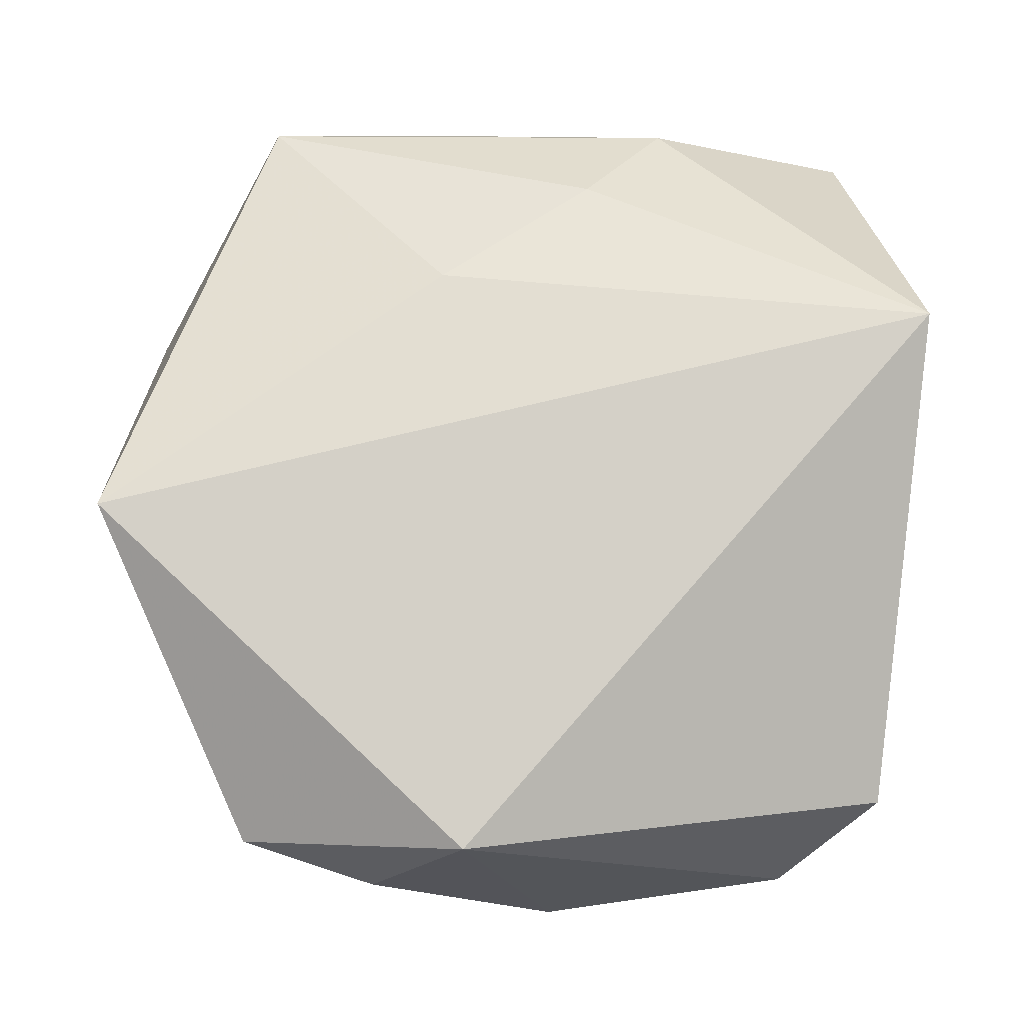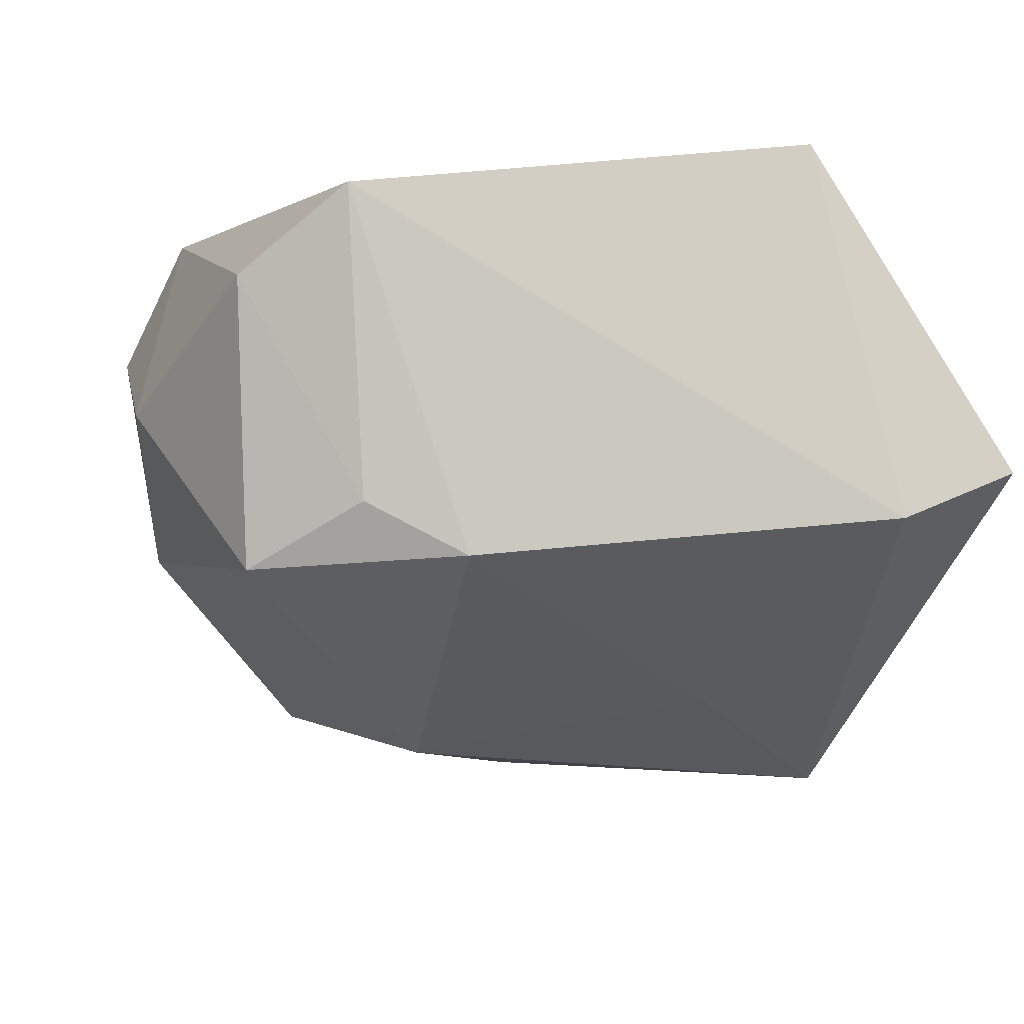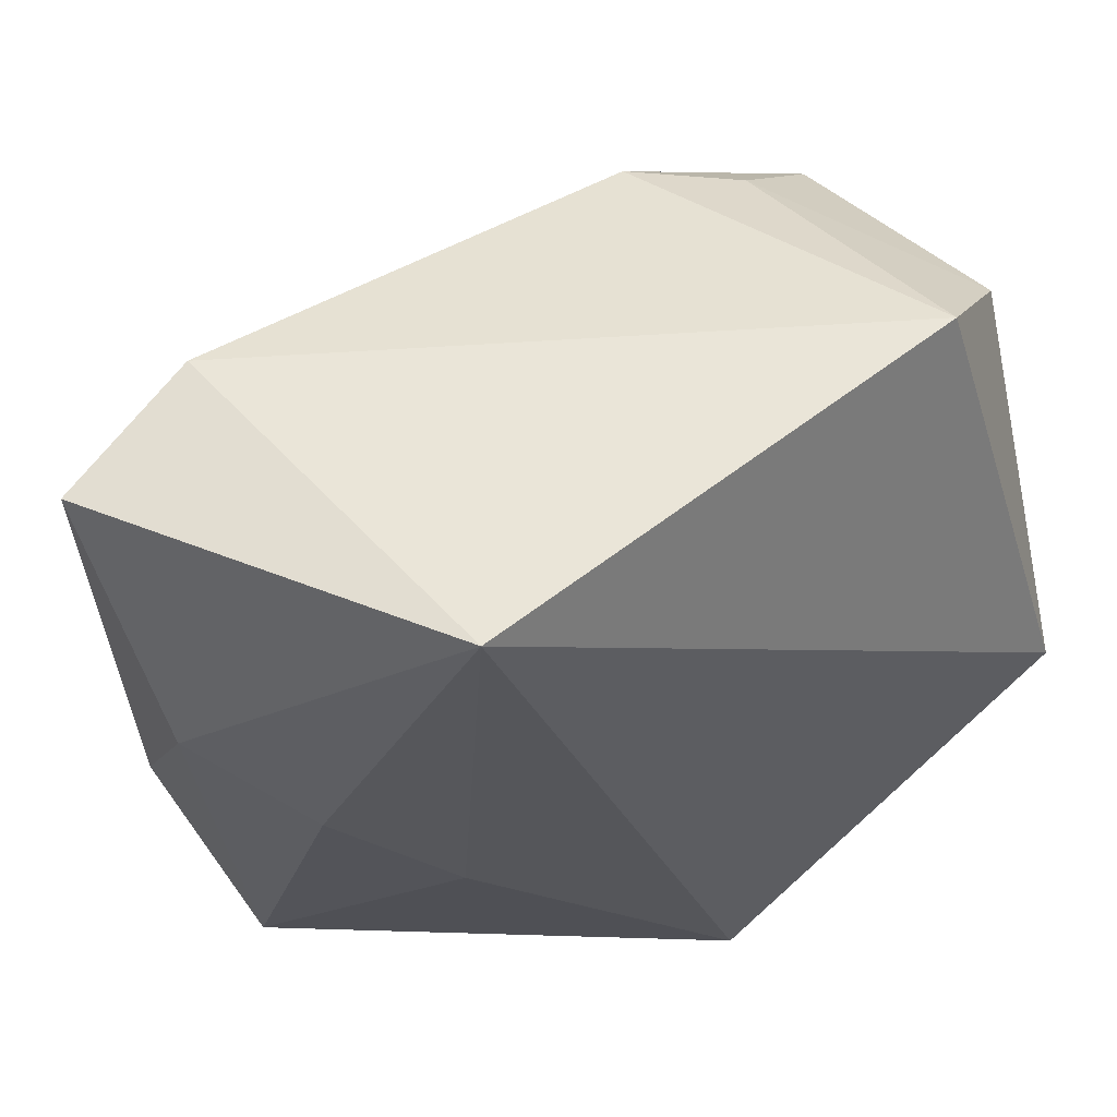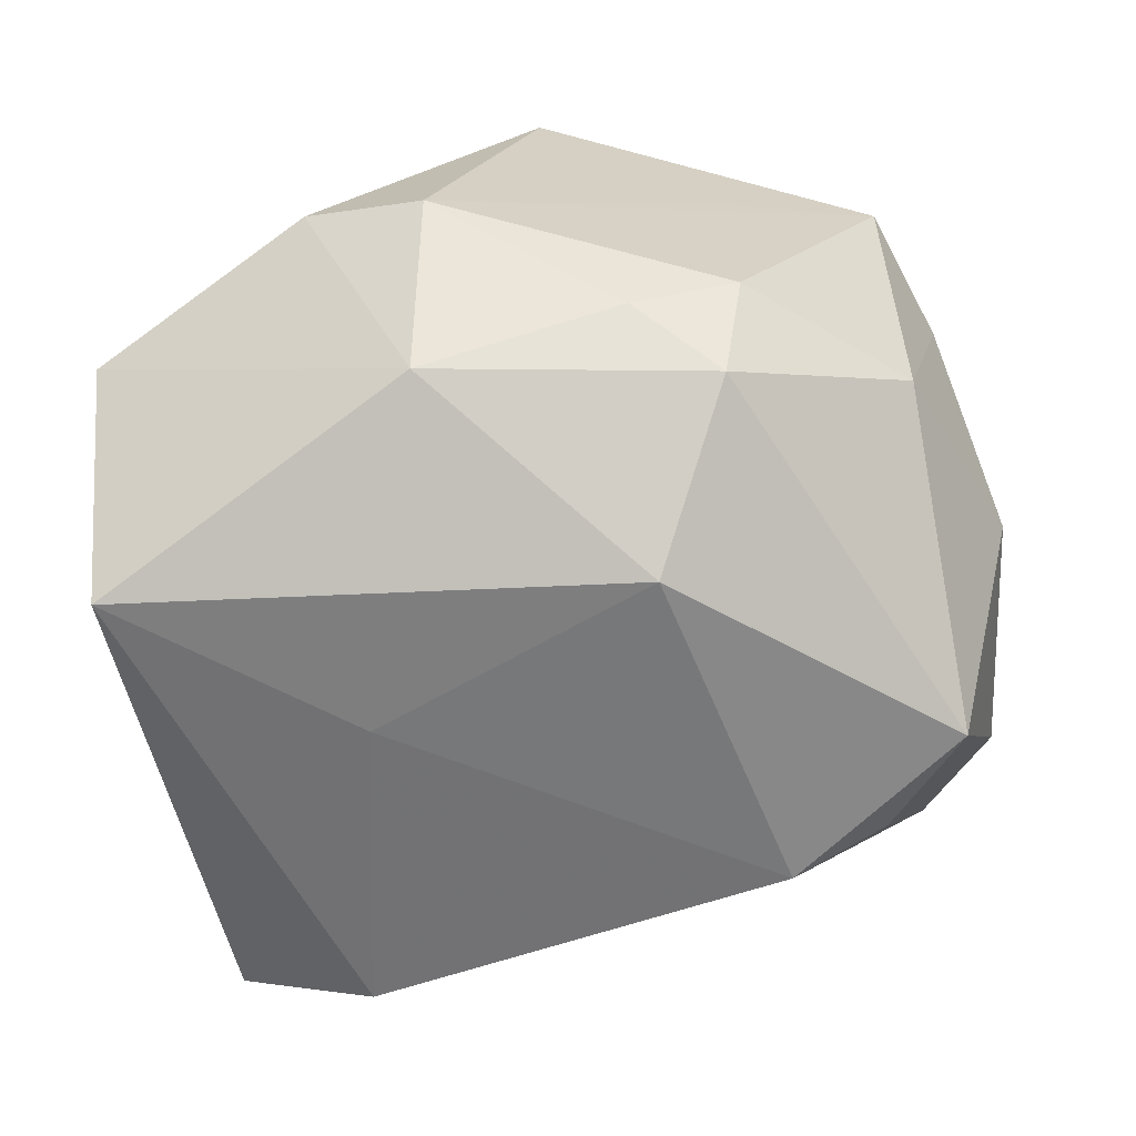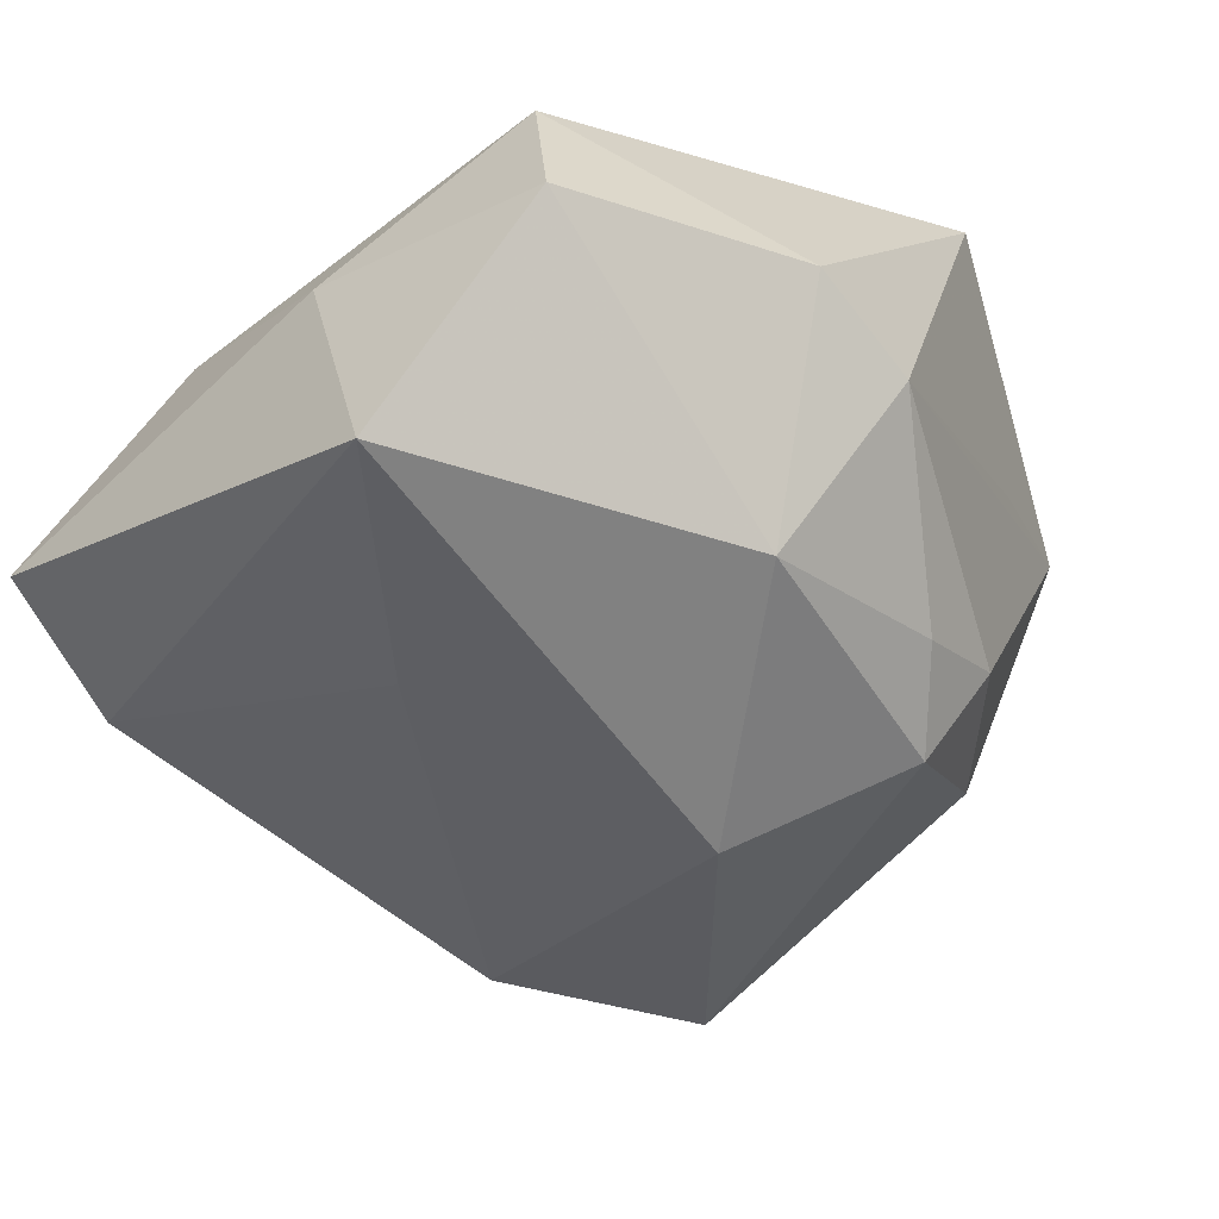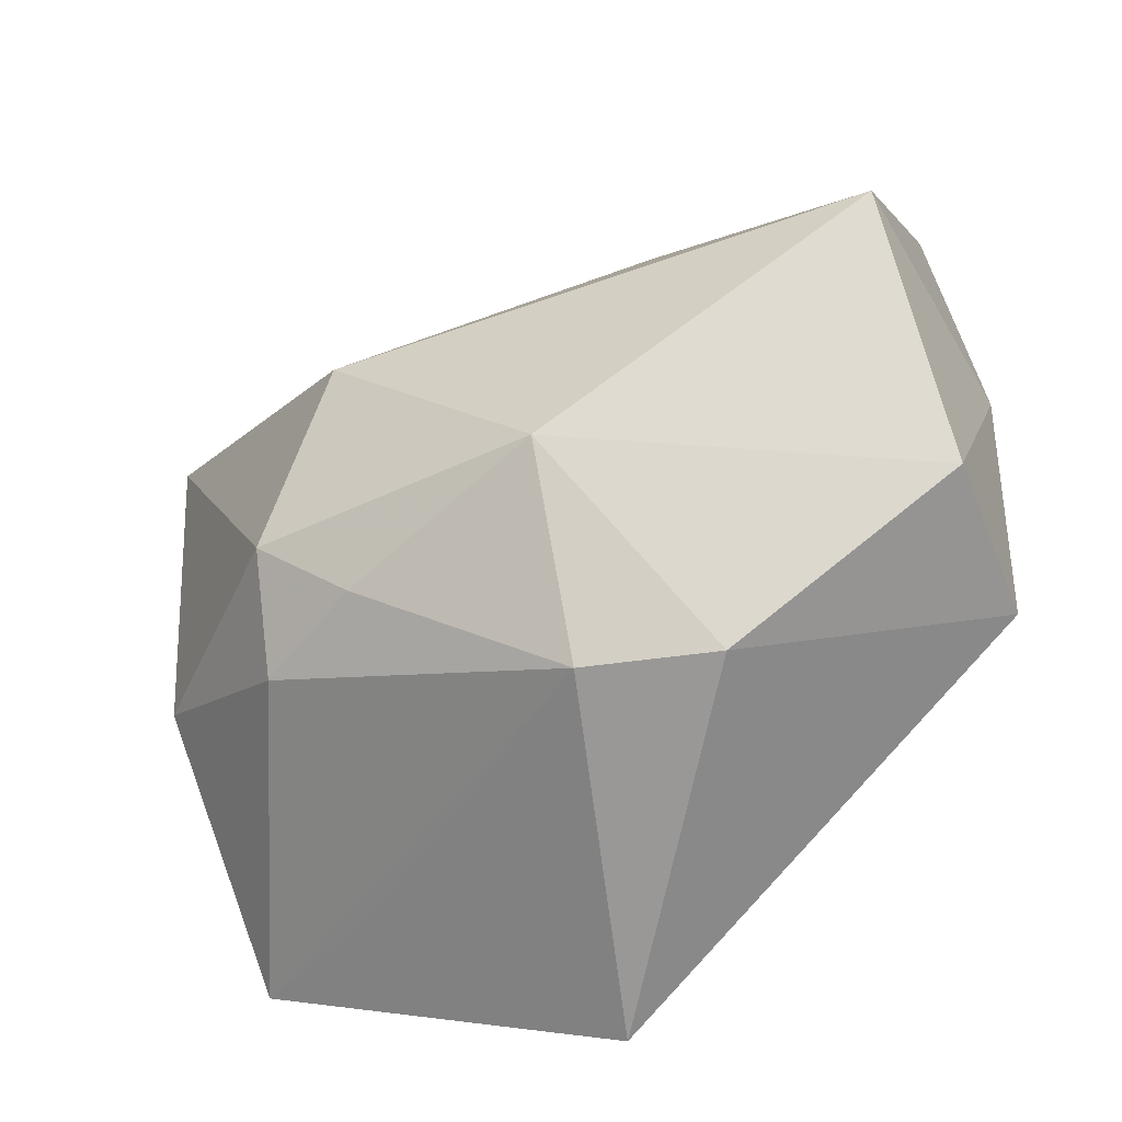
<metadata>
{"format":"obj","ext":"obj","renderer":"f3d","projection":"perspective","resolution":1024,"background":"white","views":[{"elev":79.9,"azim":94.7,"up":"+Z"},{"elev":-22.0,"azim":161.6,"up":"+Z"},{"elev":58.5,"azim":-24.1,"up":"+Y"},{"elev":-74.8,"azim":14.5,"up":"+Z"},{"elev":-48.1,"azim":-44.9,"up":"+Z"},{"elev":-68.3,"azim":-153.4,"up":"+Y"}]}
</metadata>
<code>
v 0.02209 -0.02638 0.007844
v 0.01179 -0.02416 -0.01569
v 0.03377 -0.002347 0.02109
v -0.03237 -0.02824 -0.006204
v -0.02618 0.003615 0.01438
v -0.0152 0.03392 0.02109
v 0.009027 -0.004362 -0.02615
v -0.01253 -0.03587 -0.003915
v -0.03636 0.02799 -0.005166
v 0.03715 -0.01015 0.0115
v -0.01619 -0.00852 0.01753
v 0.02084 -0.02283 -0.01151
v 0.02206 0.02438 -0.01397
v 0.01793 -0.01773 -0.01969
v -0.0313 -0.02564 0.007279
v -0.02435 0.02964 -0.01161
v 0.03282 -0.01076 -0.007969
v 0.01332 0.02533 -0.01802
v 0.0264 0.03343 0.009937
v -0.01652 0.003361 -0.02103
v -0.03592 -0.007255 -0.001483
v 0.03362 0.02573 0.004109
v -0.005666 -0.02419 -0.02043
v 0.007285 -0.03587 0.02109
v 0.03445 -0.02153 0.01311
v -0.03457 -0.0127 -0.02264
v 0.02991 0.0167 -0.01817
v -0.002368 -0.03505 -0.007113
v 0.03821 0.00542 -0.0004897
v -0.03423 0.009926 0.006743
f 6 19 16
f 19 18 16
f 6 24 3
f 24 25 3
f 3 19 6
f 23 26 7
f 25 28 12
f 1 25 24
f 24 28 1
f 1 28 25
f 11 24 6
f 11 15 24
f 8 28 24
f 24 15 8
f 8 23 28
f 26 16 20
f 20 16 18
f 7 26 20
f 20 18 7
f 9 16 26
f 6 16 9
f 7 18 27
f 10 3 25
f 29 3 10
f 28 23 2
f 2 12 28
f 4 8 15
f 26 23 4
f 23 8 4
f 6 9 30
f 17 27 29
f 25 12 17
f 17 10 25
f 29 10 17
f 13 18 19
f 13 27 18
f 29 27 22
f 19 3 22
f 22 3 29
f 22 13 19
f 27 13 22
f 14 23 7
f 14 2 23
f 12 2 14
f 14 17 12
f 7 27 14
f 27 17 14
f 6 30 5
f 5 30 15
f 5 11 6
f 15 11 5
f 21 30 9
f 21 9 26
f 26 4 21
f 21 4 15
f 15 30 21

</code>
